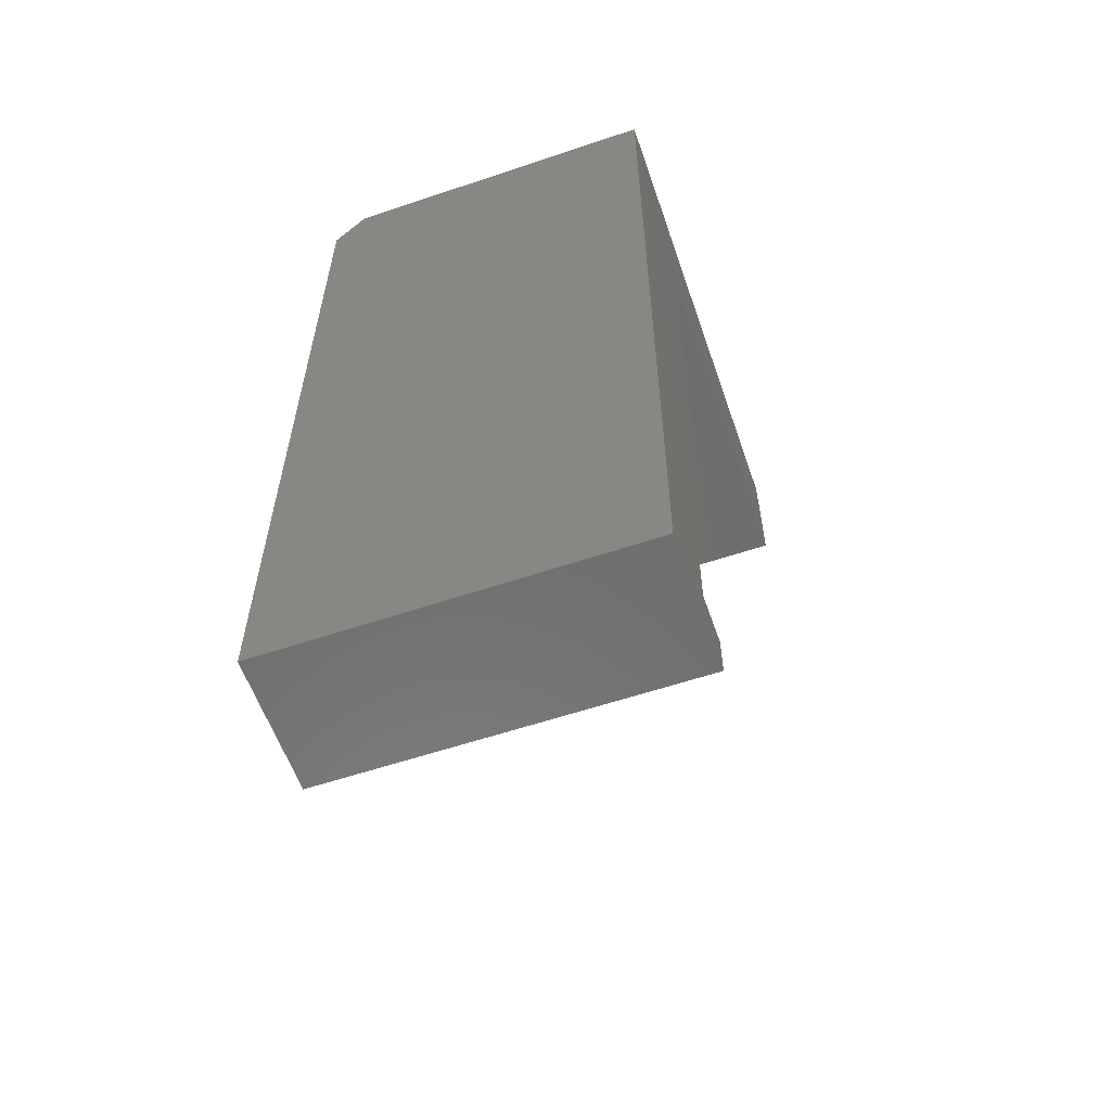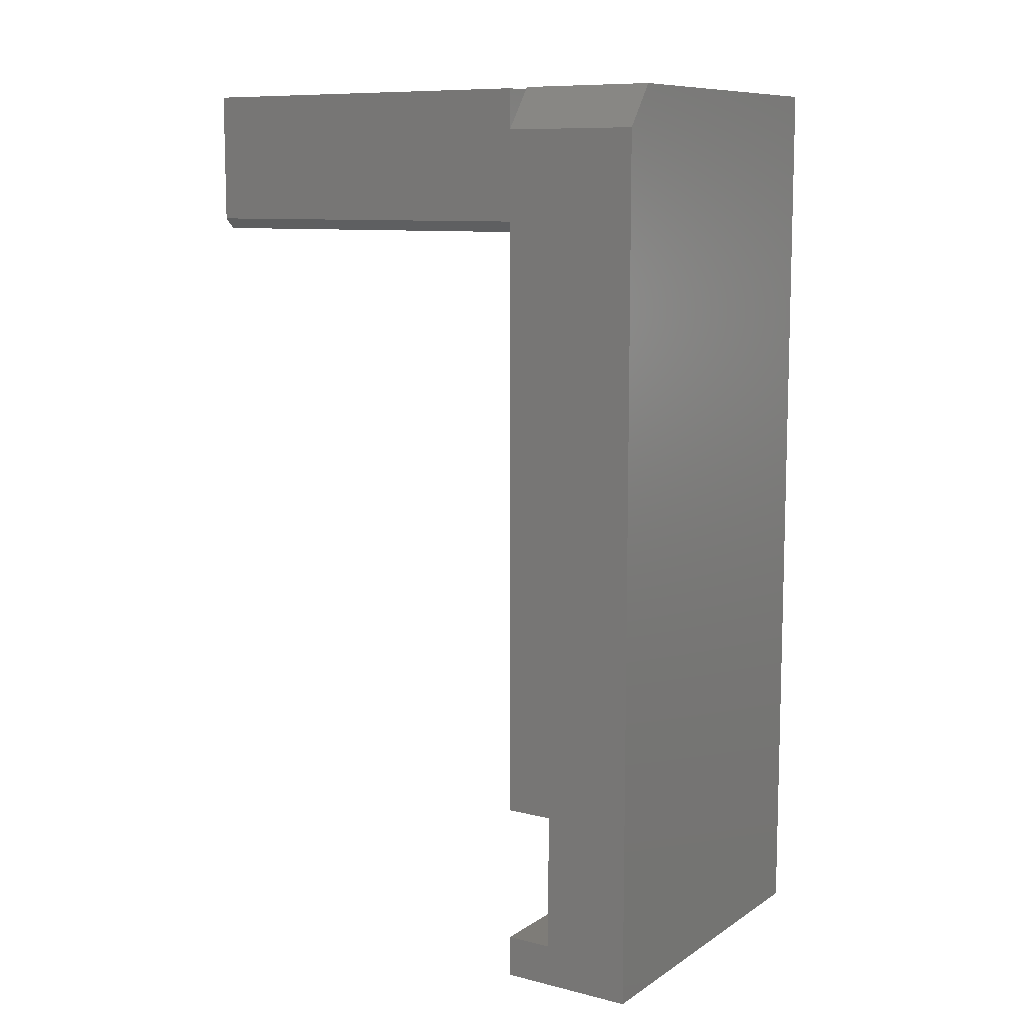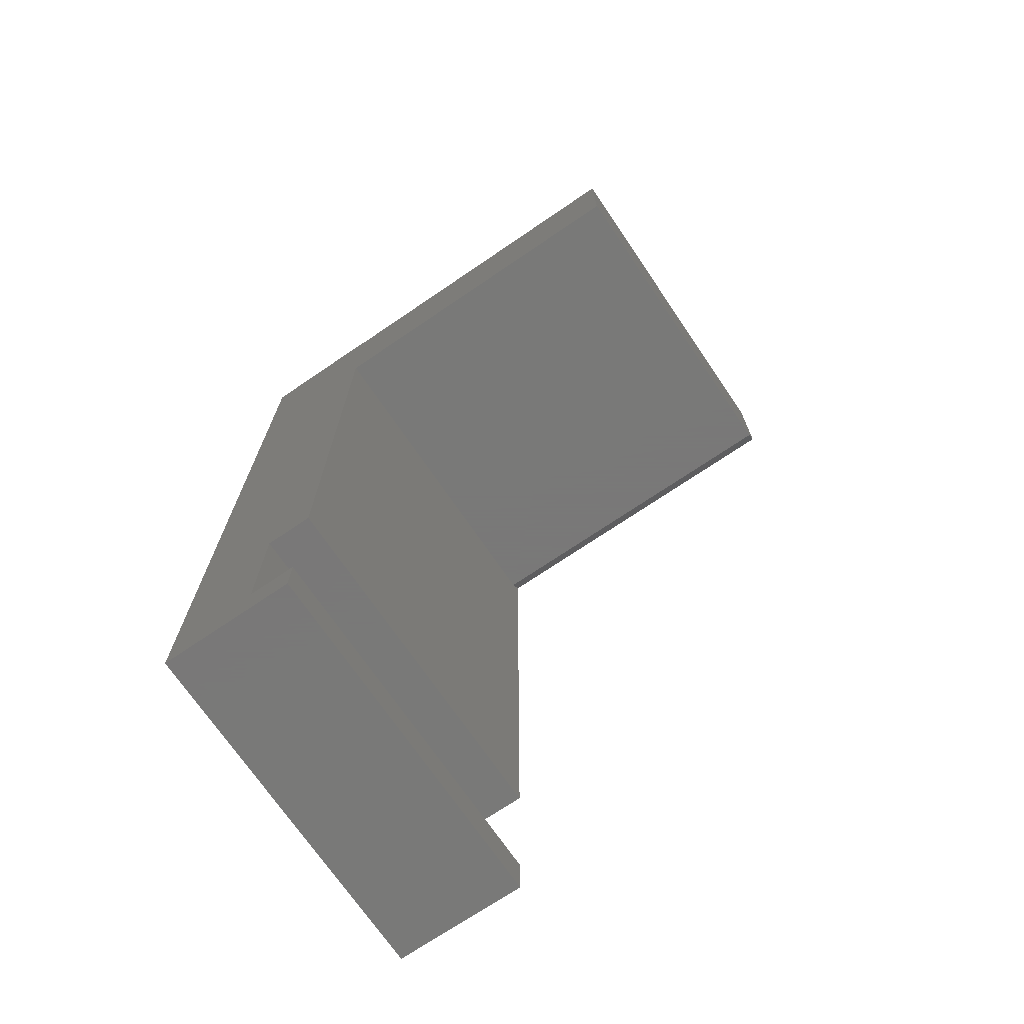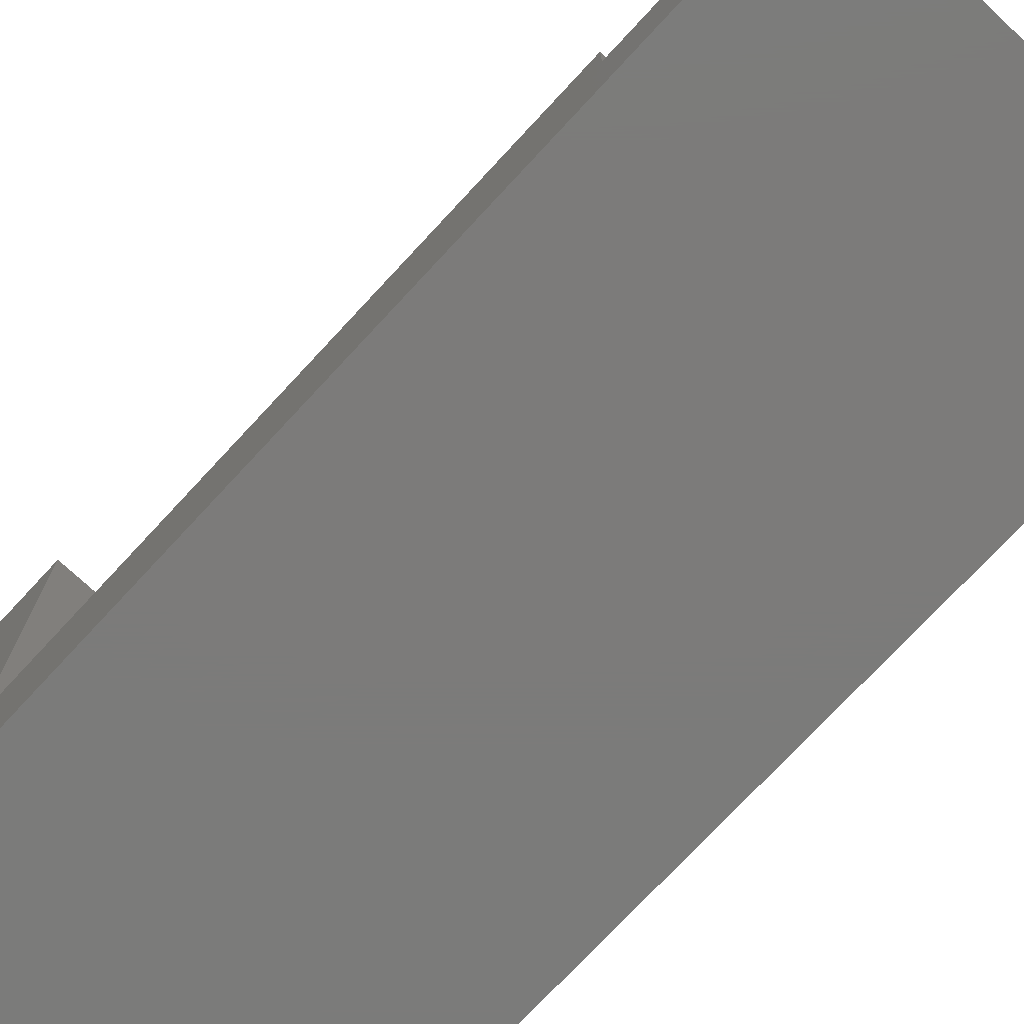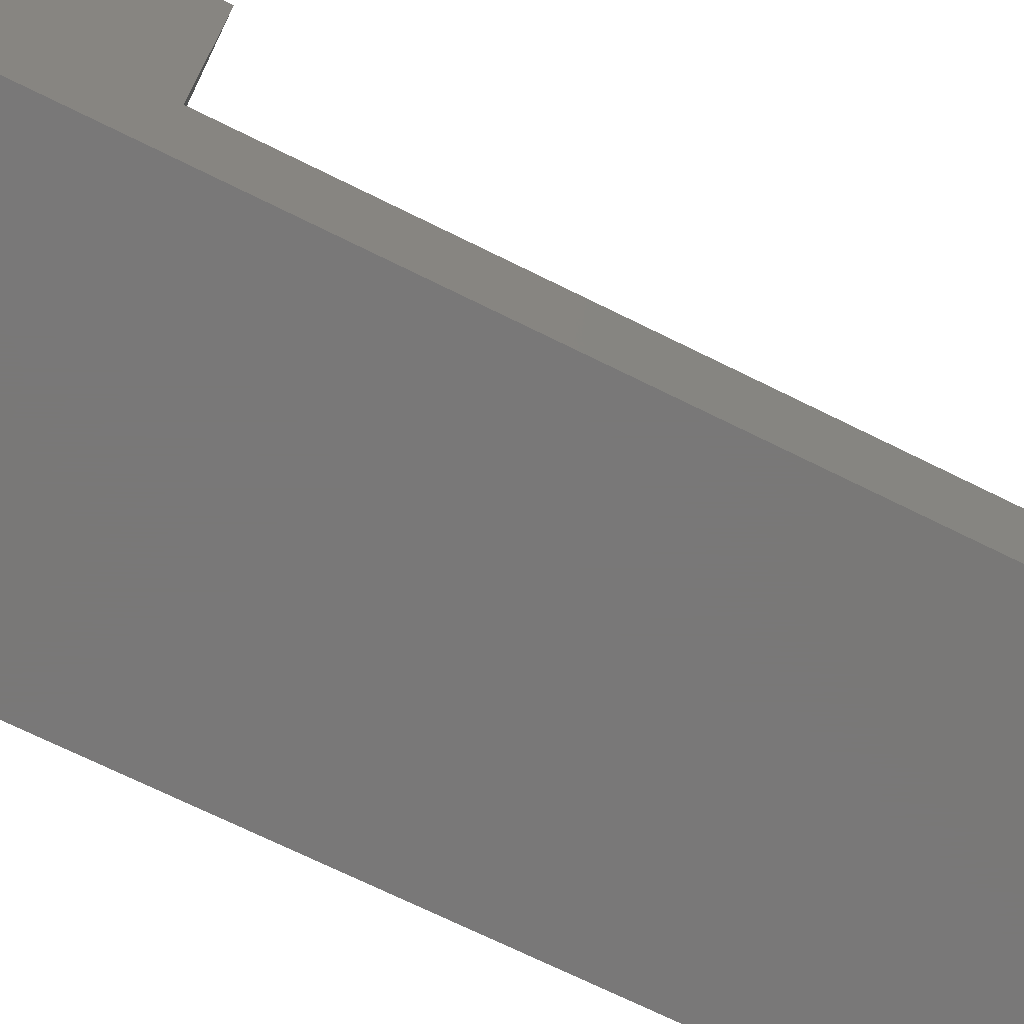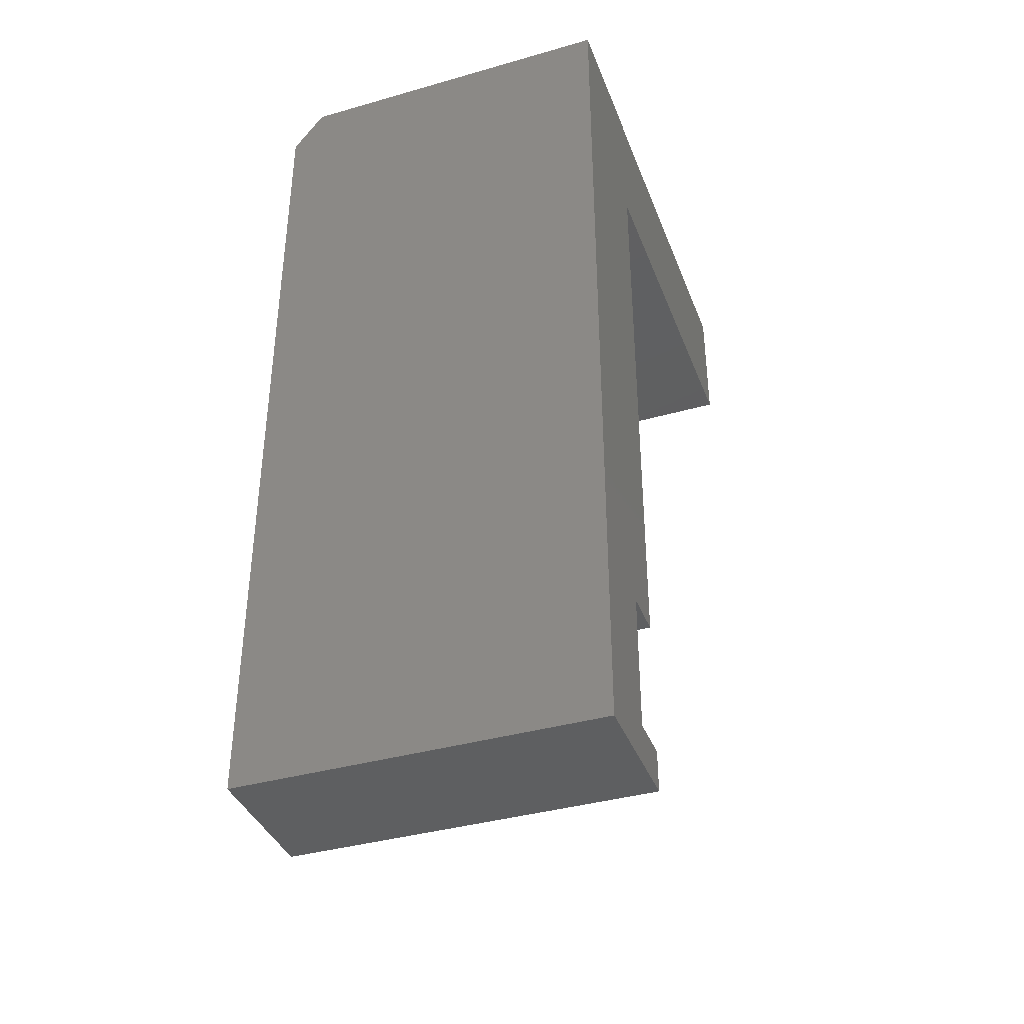
<metadata>
{"format":"stl","ext":"stl","renderer":"f3d","projection":"perspective","resolution":1024,"background":"white","views":[{"elev":-58.8,"azim":-160.9,"up":"+Y"},{"elev":9.7,"azim":122.7,"up":"+Y"},{"elev":-71.5,"azim":-55.8,"up":"+Y"},{"elev":-74.6,"azim":-42.9,"up":"+Z"},{"elev":-71.3,"azim":-116.3,"up":"+Z"},{"elev":-38.4,"azim":-160.2,"up":"+Y"}]}
</metadata>
<code>
# stl→obj: 30 verts, 56 faces
v 0.2734 0.6838 0.75
v -0.2734 0.6838 0.75
v 0.2734 0.4922 0.75
v -0.2734 0.4766 0.75
v 0.2578 0.4766 0.75
v -0.2734 0.4766 0.2031
v 0.2578 0.4766 0.2031
v 0.2734 -0.41 0.1328
v 0.2734 0.4766 0.2031
v 0.2734 -0.41 0.2031
v 0.2734 -0.6797 0
v 0.2734 -0.6172 0.1328
v 0.2734 -0.6172 0.2031
v 0.2734 -0.6797 0.2031
v 0.2734 0.625 0
v 0.2734 0.4922 0.2031
v 0.2734 0.625 0.2031
v 0.2734 0.6838 0.2031
v -0.2734 -0.41 0.2031
v 0.2266 0.6875 0
v -0.2734 0.6875 0
v -0.2734 -0.6797 0
v -0.2734 0.6838 0.2031
v -0.2734 0.6875 0.2031
v -0.2734 -0.41 0.1328
v -0.2734 -0.6797 0.2031
v -0.2734 -0.6172 0.2031
v -0.2734 -0.6172 0.1328
v 0.2293 0.6838 0.2031
v 0.2266 0.6875 0.2031
f 1 2 3
f 3 2 4
f 3 4 5
f 6 7 4
f 4 7 5
f 8 9 10
f 11 9 8
f 11 8 12
f 11 12 13
f 11 13 14
f 15 3 16
f 15 16 9
f 15 9 11
f 3 15 17
f 3 17 18
f 3 18 1
f 7 6 19
f 7 19 10
f 7 10 9
f 7 9 16
f 20 15 21
f 21 15 11
f 21 11 22
f 7 16 5
f 5 16 3
f 23 24 21
f 6 4 2
f 6 2 23
f 6 23 25
f 6 25 19
f 22 26 27
f 22 27 28
f 22 28 25
f 22 25 23
f 22 23 21
f 29 18 17
f 30 23 29
f 30 24 23
f 30 29 20
f 20 29 17
f 20 17 15
f 1 18 2
f 2 18 29
f 2 29 23
f 26 14 27
f 27 14 13
f 28 12 25
f 25 12 8
f 8 10 25
f 25 10 19
f 28 27 12
f 12 27 13
f 30 20 24
f 24 20 21
f 26 22 14
f 14 22 11

</code>
